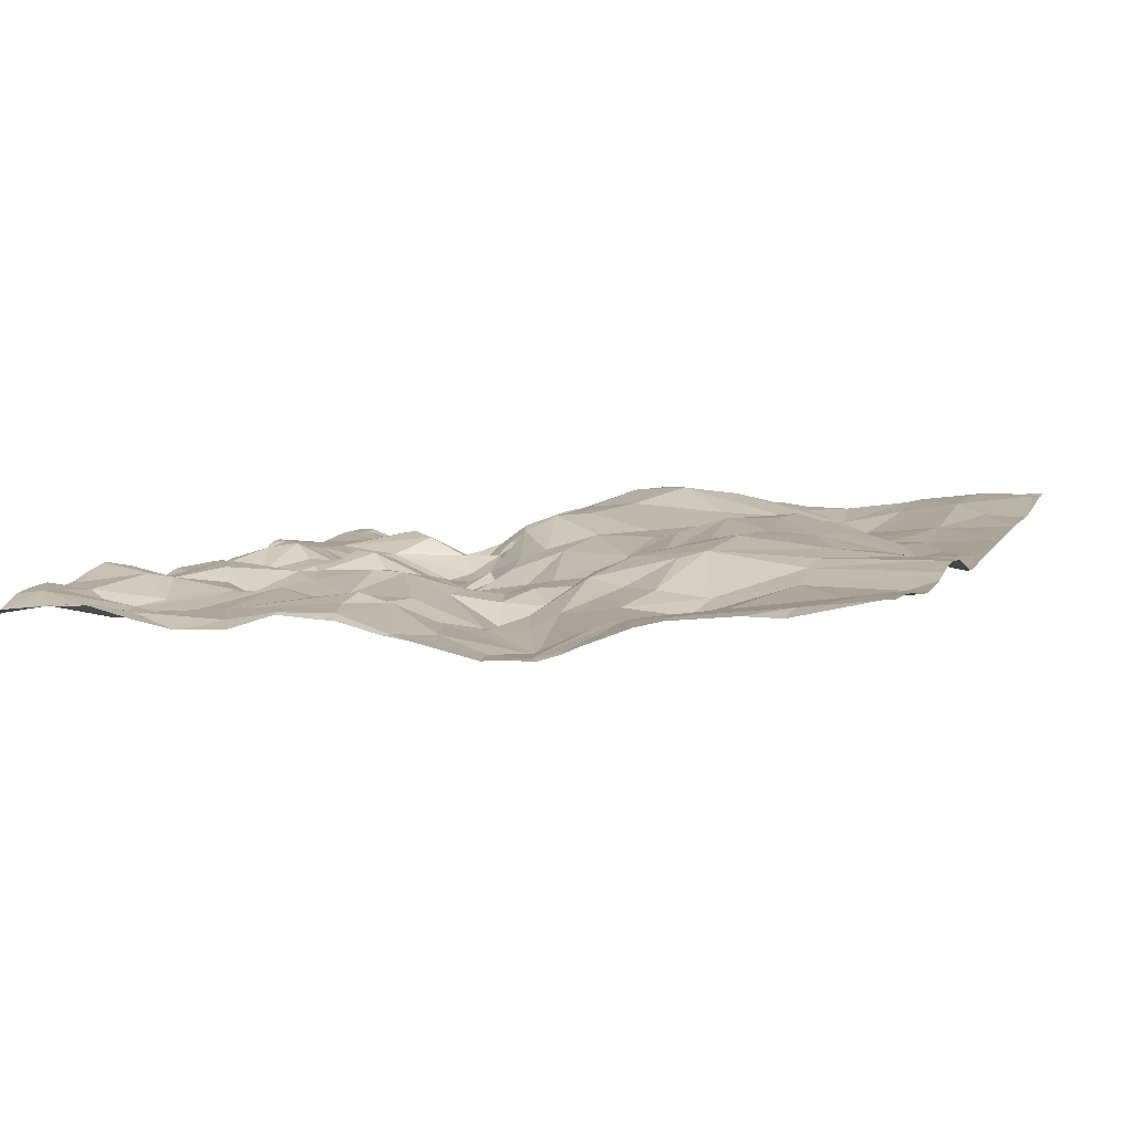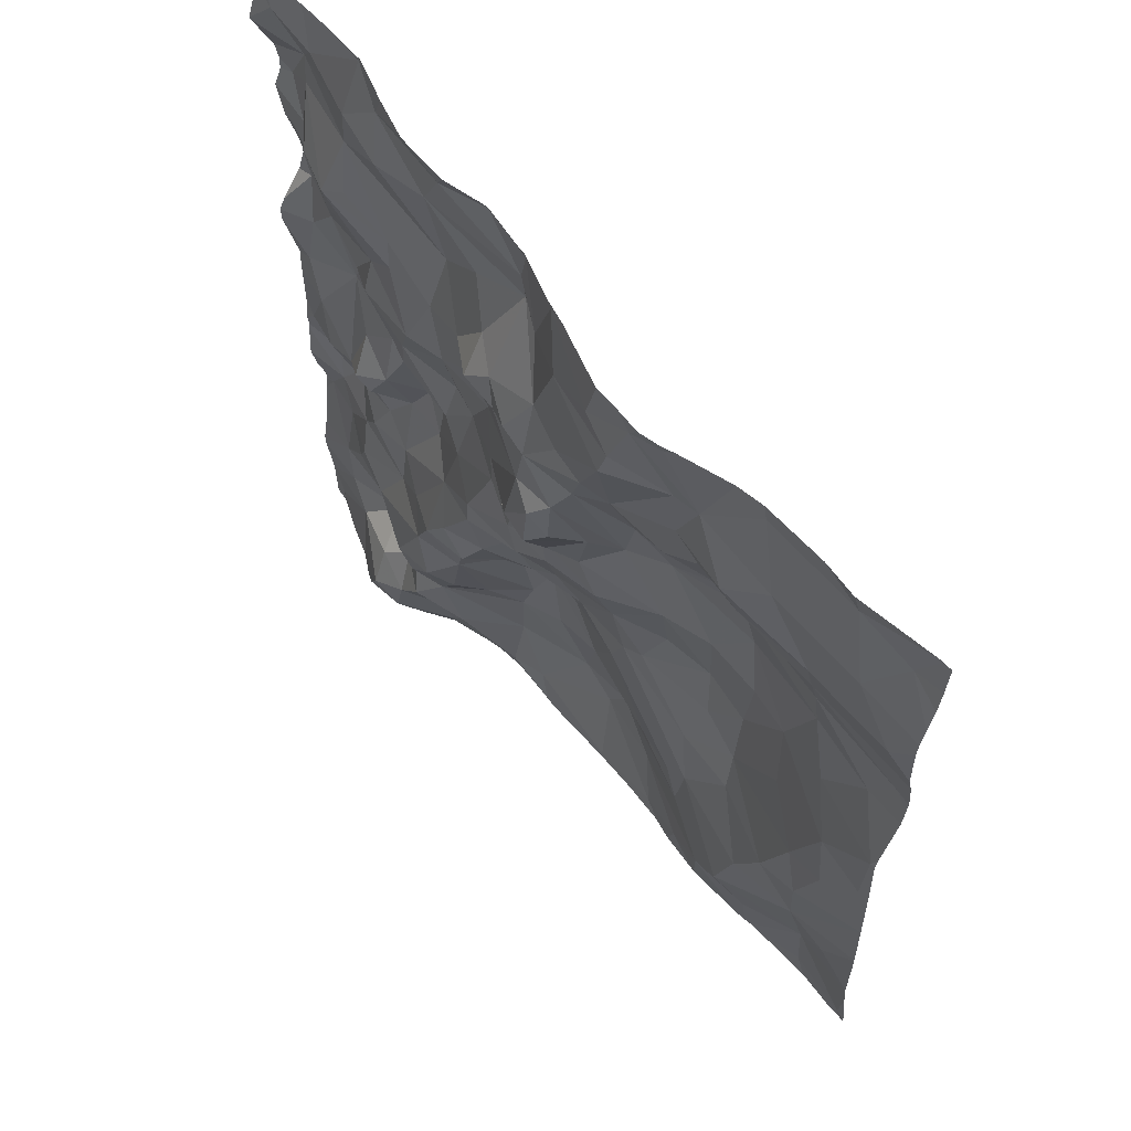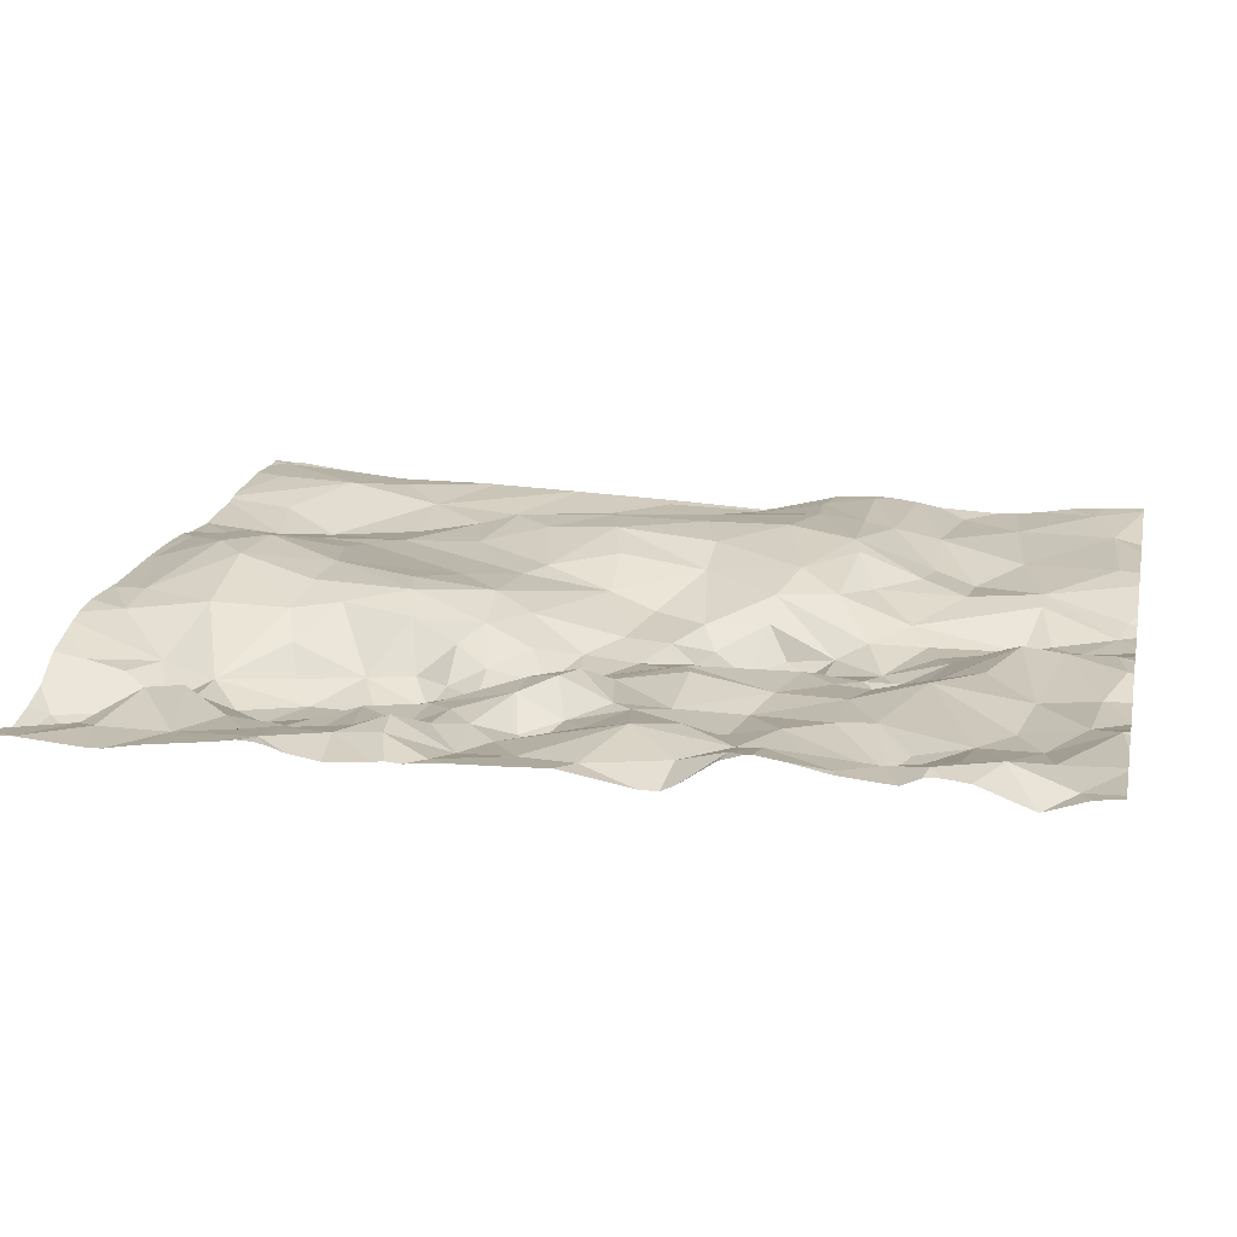
<metadata>
{"format":"obj","ext":"obj","renderer":"f3d","projection":"perspective","resolution":1024,"background":"white","views":[{"elev":6.0,"azim":-162.2,"up":"+Z"},{"elev":64.1,"azim":-127.0,"up":"+Y"},{"elev":14.6,"azim":101.6,"up":"+Z"}]}
</metadata>
<code>
v -71.95 -61.09 -1.482
v -72.27 -60.76 -1.345
v -72.45 -60.82 -1.204
v -70.85 -60.91 -1.431
v -71.45 -61.06 -1.37
v -71.27 -61.21 -1.341
v -72.71 -59.8 -1.302
v -72.59 -59.5 -1.4
v -72.9 -59.58 -1.283
v -75.3 -60.98 -1.108
v -75.09 -61.28 -1.064
v -75.06 -60.72 -1.174
v -71.54 -61.27 -1.469
v -71.37 -61.42 -1.558
v -74.05 -60.64 -1.176
v -74.5 -61.23 -1.27
v -73.97 -61.13 -1.168
v -72.69 -61.92 -1.198
v -72.38 -61.75 -1.24
v -72.6 -61.72 -1.176
v -72.71 -60.78 -1.103
v -73.02 -60.74 -1.07
v -72.88 -61.26 -1.018
v -74.29 -60 -1.047
v -74.34 -60.25 -1.121
v -73.96 -60.16 -1.145
v -73.94 -56.36 -1.441
v -75.5 -59.29 -1.203
v -75.25 -59.64 -1.227
v -70.56 -61.6 -1.41
v -70.86 -61.31 -1.427
v -71.04 -61.47 -1.474
v -71.4 -59.65 -1.4
v -71.6 -59.8 -1.44
v -71.31 -59.85 -1.468
v -74 -61.73 -1.17
v -74.28 -61.5 -1.23
v -72.05 -59.95 -1.617
v -72.2 -60.33 -1.499
v -71.94 -60.21 -1.617
v -70.82 -60.08 -1.374
v -70.91 -60.38 -1.394
v -70.64 -60.39 -1.359
v -71.48 -58.74 -1.37
v -71.63 -58.57 -1.403
v -71.58 -58.85 -1.374
v -74.87 -58.25 -1.087
v -75.02 -58.7 -1.137
v -74.65 -58.87 -1.074
v -72.65 -60.19 -1.118
v -72.42 -61.27 -1.184
v -72.06 -59.49 -1.466
v -71.81 -59.98 -1.523
v -73.05 -59.82 -1.201
v -74.62 -60.72 -1.257
v -71.07 -60.62 -1.466
v -72.46 -60.14 -1.218
v -72.52 -60.55 -1.174
v -72.14 -60.7 -1.513
v -71.3 -61.89 -1.649
v -73.42 -59.25 -1.269
v -72.99 -59.08 -1.417
v -74.98 -59.82 -1.204
v -74.7 -59.43 -1.107
v -72.35 -59.92 -1.567
v -72.24 -60.06 -1.489
v -74.67 -61.58 -1.15
v -70.98 -59.83 -1.315
v -71.15 -60.08 -1.437
v -71.58 -59.35 -1.349
v -72.64 -56.9 -1.256
v -72.79 -56.98 -1.318
v -72.97 -57.29 -1.464
v -70.62 -57.62 -1.347
v -70.85 -57.99 -1.328
v -72.51 -59.91 -1.373
v -72.45 -59.73 -1.483
v -72.77 -59.26 -1.467
v -72.39 -59.39 -1.534
v -72.38 -59.21 -1.524
v -71.28 -60.78 -1.469
v -71.71 -60.74 -1.629
v -71.8 -60.92 -1.602
v -72.08 -61.42 -1.435
v -71.89 -61.78 -1.393
v -70.65 -61.8 -1.416
v -71.13 -59.36 -1.471
v -71.39 -59.3 -1.514
v -71.24 -59.51 -1.423
v -71.68 -61.09 -1.495
v -71.78 -61.31 -1.587
v -72.02 -60.59 -1.625
v -75.5 -61.85 -1.044
v -74.81 -60.33 -1.238
v -74.06 -58.75 -1.1
v -74.39 -58.85 -1.055
v -74.01 -59.34 -1.029
v -75.06 -56.48 -1.199
v -74.47 -56.43 -1.26
v -75.19 -59.16 -1.216
v -75.54 -58.7 -1.233
v -75.17 -57.06 -1.212
v -75.39 -56.61 -1.143
v -72.09 -56.46 -1.37
v -73.58 -59.65 -1.174
v -73.72 -59.26 -1.117
v -74.85 -57.97 -1.113
v -74.24 -57.96 -1.09
v -72 -57.32 -1.299
v -72.46 -57.31 -1.41
v -72.25 -57.63 -1.422
v -72.3 -57.06 -1.314
v -73.34 -58.32 -1.393
v -73.49 -58.32 -1.262
v -73.26 -58.68 -1.394
v -70.76 -58.39 -1.389
v -70.68 -58.84 -1.408
v -71.26 -57.03 -1.397
v -71.58 -56.86 -1.418
v -70.81 -57.07 -1.33
v -70.63 -57.2 -1.305
v -70.8 -56.86 -1.309
v -72.5 -58.02 -1.42
v -72.54 -58.5 -1.448
v -72.22 -58.6 -1.342
v -70.96 -57.4 -1.476
v -71.19 -57.43 -1.535
v -71.06 -57.79 -1.451
v -73.29 -57.76 -1.461
v -73.39 -57.44 -1.495
v -73.53 -57.55 -1.41
v -72.07 -58.11 -1.418
v -72.04 -58.55 -1.323
v -73.24 -61.2 -0.9899
v -73.6 -60.88 -1.126
v -71.54 -56.5 -1.357
v -71.93 -56.78 -1.358
v -71.96 -57.72 -1.4
v -73.21 -57.94 -1.545
v -71.61 -57.54 -1.407
v -71.33 -57.34 -1.48
v -71.34 -56.35 -1.301
v -72.14 -59.08 -1.412
v -72.53 -58.76 -1.447
v -71.5 -59.09 -1.458
v -71.3 -59.21 -1.546
v -71.25 -58.94 -1.414
v -73.76 -58.76 -1.203
v -74.07 -57.54 -1.267
v -74.09 -57.91 -1.129
v -73.37 -58.98 -1.359
v -72.97 -58.81 -1.433
v -73.44 -59.76 -1.195
v -72.74 -58.95 -1.492
v -71.97 -58.93 -1.364
v -73 -57.66 -1.561
v -71.62 -57.75 -1.425
v -71.79 -58.2 -1.461
v -73.09 -58.41 -1.636
v -73.12 -58.6 -1.509
v -72.81 -58.65 -1.504
v -74.11 -56.85 -1.337
v -73.75 -56.41 -1.49
v -75.47 -57.98 -1.106
v -74.84 -57.79 -1.148
v -73.2 -57.37 -1.503
v -74.33 -57.25 -1.364
v -74.6 -56.99 -1.282
v -74.85 -57.51 -1.21
v -73.56 -57.97 -1.26
v -73.75 -58.2 -1.158
v -74.31 -58.35 -1.039
v -74.31 -59.43 -1.026
v -75.43 -57.41 -1.207
v -71.55 -61.85 -1.61
v -75.11 -61.76 -1.044
v -71.62 -61.53 -1.604
v -71.86 -61.55 -1.439
v -71.41 -61.66 -1.673
v -70.63 -59.55 -1.417
v -73.32 -60.08 -1.186
v -73.22 -61.91 -1.153
v -73.68 -61.84 -1.124
v -71.38 -58.25 -1.458
v -75.08 -60.22 -1.223
v -74.05 -59.75 -1.056
v -70.78 -59.16 -1.427
v -73.88 -60.81 -1.17
v -72.2 -59.73 -1.586
v -71.05 -58.67 -1.313
v -71.13 -59.68 -1.397
v -72.87 -60.25 -1.1
v -70.89 -59.48 -1.464
v -73.1 -61.45 -1.003
v -73.55 -61.48 -1.044
v -71.59 -60.16 -1.47
v -71.68 -59.16 -1.276
v -71.85 -59.35 -1.339
v -71.84 -59.08 -1.279
v -70.78 -59.81 -1.346
v -73.12 -56.8 -1.449
v -73.61 -56.93 -1.554
v -71.41 -60.51 -1.542
v -71.21 -60.32 -1.513
v -75.31 -58.28 -1.118
v -73.64 -56.77 -1.523
v -73.45 -56.61 -1.512
v -73.96 -56.85 -1.374
v -74.39 -57.49 -1.293
v -73.82 -57.79 -1.283
v -71.32 -56.71 -1.421
v -73.11 -58.07 -1.624
v -72.95 -57.97 -1.571
v -73.23 -58.21 -1.576
v -72.65 -56.67 -1.287
v -73.95 -57.28 -1.333
v -72.72 -56.4 -1.306
v -72.42 -56.34 -1.305
v -72.66 -57.72 -1.5
v -72.64 -57.42 -1.503
v -72.84 -57.56 -1.572
v -72.48 -57.57 -1.553
v -70.66 -58.12 -1.302
v -70.94 -58.13 -1.364
v -70.96 -56.64 -1.361
v -71.14 -58.42 -1.325
v -70.78 -57.42 -1.362
v -72.89 -58.39 -1.619
v -72.34 -57.83 -1.433
v -71.22 -58.28 -1.398
v -73.03 -56.36 -1.394
v -71.4 -57.98 -1.403
v -70.69 -56.52 -1.404
v -75.57 -59.88 -1.164
v -75.57 -61.79 -1.045
v -75.57 -61.38 -1.097
v -75.57 -61.08 -1.126
v -75.57 -58.68 -1.225
v -75.57 -57.57 -1.168
v -75.57 -56.32 -1.122
v -75.57 -61.11 -1.124
v -75.57 -59.78 -1.168
v -75.57 -58.06 -1.114
v -75.57 -58.62 -1.217
v -75.57 -61.89 -1.043
v -75.57 -56.56 -1.127
v -75.57 -59.91 -1.161
v -75.57 -61.84 -1.045
v -75.57 -60.46 -1.137
v -75.57 -59.19 -1.198
v -75.57 -59.35 -1.189
v -75.57 -58.73 -1.226
v -75.57 -58.23 -1.124
v -75.57 -59.9 -1.162
v -75.57 -57.21 -1.189
v -75.57 -57.08 -1.184
v -75.57 -56.94 -1.167
v -75.57 -57.67 -1.147
v -75.57 -58.69 -1.227
v -75.57 -57.71 -1.139
v -75.57 -57.85 -1.12
v -75.57 -57.98 -1.11
v -75.57 -60.49 -1.133
v -75.57 -56.75 -1.139
v -70.56 -61.57 -1.413
v -70.56 -61.24 -1.442
v -70.56 -57 -1.348
v -70.56 -60.47 -1.357
v -70.56 -60.42 -1.359
v -70.56 -58.53 -1.475
v -70.56 -56.7 -1.461
v -70.56 -56.69 -1.462
v -70.56 -59.74 -1.416
v -70.56 -57.62 -1.347
v -70.56 -60.33 -1.374
v -70.56 -57.22 -1.334
v -70.56 -57.13 -1.331
v -70.56 -57.52 -1.359
v -70.56 -58.43 -1.479
v -70.56 -61.8 -1.409
v -70.56 -59.13 -1.405
v -70.56 -58.04 -1.276
v -70.56 -60.23 -1.408
v -70.56 -60.57 -1.371
v -70.56 -57.33 -1.379
v -70.56 -59.78 -1.422
v -70.56 -60.05 -1.439
v -70.56 -59.43 -1.408
v -70.56 -59.56 -1.413
v -70.56 -60.38 -1.363
v -70.56 -59.65 -1.426
v -70.56 -58.35 -1.443
v -70.56 -61.15 -1.443
v -70.56 -56.46 -1.391
v -70.56 -60.97 -1.413
v -70.56 -57.99 -1.274
v -70.56 -57.83 -1.301
v -70.56 -58.16 -1.315
v -70.56 -61.61 -1.409
v -70.56 -58.93 -1.399
v -70.56 -61.6 -1.411
v -75.44 -61.95 -1.041
v -71.21 -61.95 -1.614
v -74.62 -61.95 -1.117
v -70.65 -61.95 -1.412
v -70.75 -61.95 -1.448
v -71.66 -61.95 -1.486
v -75.17 -61.95 -1.039
v -72.22 -61.95 -1.224
v -75.52 -61.95 -1.032
v -72.75 -61.95 -1.195
v -70.9 -61.95 -1.501
v -75.52 -61.95 -1.032
v -74.2 -61.95 -1.167
v -72.39 -61.95 -1.196
v -73.22 -61.95 -1.156
v -73.5 -61.95 -1.143
v -70.56 -61.95 -1.409
v -73.93 -61.95 -1.161
v -75.57 -61.95 -1.035
v -71.16 -61.95 -1.588
v -74.78 -61.95 -1.086
v -72.03 -61.95 -1.286
v -70.62 -61.95 -1.411
v -74.71 -61.95 -1.097
v -74.67 -61.95 -1.108
v -72.66 -61.95 -1.193
v -74.22 -61.95 -1.169
v -71.48 -61.95 -1.554
v -71.06 -61.95 -1.544
v -72.11 -61.95 -1.253
v -71.31 -61.95 -1.601
v -73.79 -61.95 -1.14
v -71.85 -61.95 -1.35
v -70.58 -61.95 -1.41
v -71.62 -56.31 -1.366
v -70.91 -56.31 -1.342
v -72.75 -56.31 -1.331
v -73.67 -56.31 -1.492
v -71.9 -56.31 -1.411
v -72.17 -56.31 -1.396
v -73 -56.31 -1.394
v -74.45 -56.31 -1.267
v -71.1 -56.31 -1.323
v -75.52 -56.31 -1.125
v -71.85 -56.31 -1.411
v -72.68 -56.31 -1.33
v -73.81 -56.31 -1.49
v -72.39 -56.31 -1.324
v -75.54 -56.31 -1.124
v -74 -56.31 -1.42
v -75.52 -56.31 -1.126
v -71.35 -56.31 -1.303
v -71.38 -56.31 -1.31
v -75.5 -56.31 -1.128
v -75.04 -56.31 -1.233
v -73.96 -56.31 -1.443
v -70.57 -56.31 -1.373
v -73.93 -56.31 -1.453
v -70.56 -56.31 -1.373
v -70.61 -56.31 -1.375
v -74.83 -56.31 -1.229
v -71.32 -56.31 -1.311
v -73.52 -56.31 -1.501
v -73.15 -56.31 -1.417
v -70.88 -56.31 -1.348
v -75.57 -56.31 -1.121
v -74.55 -56.31 -1.257
v -72.43 -56.31 -1.315
v -74.3 -56.31 -1.305
g obj_0
f 86 305 324
f 86 306 305
f 86 312 306
f 86 280 30
f 32 330 86
f 30 32 86
f 280 86 335
f 330 312 86
f 335 86 324
f 280 299 30
f 30 31 32
f 301 30 299
f 265 30 301
f 266 31 30
f 266 30 265
f 179 321 32
f 14 179 32
f 6 32 31
f 6 14 32
f 321 330 32
f 335 318 280
f 31 266 4
f 6 31 4
f 179 60 303
f 179 175 60
f 179 14 177
f 175 179 177
f 303 321 179
f 14 13 177
f 13 14 6
f 4 5 6
f 6 5 13
f 266 293 4
f 4 293 295
f 4 295 43
f 43 42 4
f 5 4 81
f 56 4 42
f 56 81 4
f 60 175 329
f 303 60 332
f 329 332 60
f 175 307 329
f 85 334 175
f 85 175 177
f 334 307 175
f 177 178 85
f 91 177 13
f 177 91 178
f 90 91 13
f 5 90 13
f 81 90 5
f 295 284 43
f 43 269 290
f 43 275 283
f 41 42 43
f 269 43 268
f 268 43 284
f 275 43 290
f 287 41 43
f 287 43 283
f 56 42 204
f 42 41 69
f 204 42 69
f 81 83 90
f 81 56 203
f 82 83 81
f 82 81 203
f 203 56 204
f 84 331 85
f 178 84 85
f 334 85 323
f 331 323 85
f 84 178 91
f 91 1 84
f 90 1 91
f 83 1 90
f 68 69 41
f 200 41 286
f 41 200 68
f 286 41 287
f 204 69 196
f 203 204 196
f 68 35 69
f 69 35 196
f 83 92 1
f 83 82 92
f 40 82 203
f 203 196 40
f 92 82 40
f 84 19 309
f 19 84 51
f 84 1 51
f 309 331 84
f 3 51 1
f 1 2 3
f 2 1 59
f 59 1 92
f 193 68 200
f 191 35 68
f 68 193 191
f 200 180 193
f 286 273 200
f 291 180 200
f 291 200 273
f 196 35 34
f 196 53 40
f 196 34 53
f 35 191 33
f 33 34 35
f 39 59 92
f 39 92 40
f 38 39 40
f 38 40 53
f 19 315 309
f 18 19 20
f 51 20 19
f 315 19 18
f 23 20 51
f 3 23 51
f 58 3 2
f 3 21 23
f 3 58 21
f 59 39 2
f 2 39 58
f 180 187 193
f 191 193 89
f 87 193 187
f 89 193 87
f 89 33 191
f 180 289 288
f 180 288 187
f 289 180 291
f 34 52 53
f 34 33 70
f 198 52 34
f 34 70 198
f 52 38 53
f 33 89 70
f 57 58 39
f 66 57 39
f 66 39 38
f 38 65 66
f 65 38 189
f 38 52 189
f 18 182 316
f 182 18 20
f 315 18 327
f 327 18 311
f 316 311 18
f 194 182 20
f 20 23 194
f 134 194 23
f 21 22 23
f 23 22 134
f 50 21 58
f 58 57 50
f 50 22 21
f 187 117 190
f 87 187 190
f 288 281 187
f 300 117 187
f 300 187 281
f 87 88 89
f 88 70 89
f 190 147 87
f 87 146 88
f 146 87 147
f 52 79 189
f 79 52 80
f 198 143 52
f 52 143 80
f 70 197 198
f 145 70 88
f 145 197 70
f 199 143 198
f 199 198 197
f 57 7 50
f 76 57 66
f 57 76 7
f 66 65 76
f 65 77 76
f 189 77 65
f 189 79 77
f 182 194 183
f 316 182 183
f 194 195 183
f 195 194 134
f 134 17 195
f 22 135 134
f 17 134 135
f 192 22 50
f 22 181 135
f 181 22 192
f 54 192 50
f 7 54 50
f 117 300 270
f 190 117 116
f 116 117 270
f 224 190 116
f 190 44 147
f 226 190 224
f 44 190 226
f 88 146 145
f 145 146 147
f 147 44 145
f 77 79 8
f 78 8 79
f 78 79 80
f 80 154 78
f 80 143 144
f 144 154 80
f 143 199 155
f 143 125 144
f 125 143 155
f 145 46 197
f 46 199 197
f 44 46 145
f 46 155 199
f 9 54 7
f 7 76 77
f 7 8 9
f 7 77 8
f 183 36 319
f 195 36 183
f 317 183 333
f 316 183 317
f 319 333 183
f 37 36 195
f 195 17 37
f 37 17 16
f 15 16 17
f 15 17 188
f 135 188 17
f 181 188 135
f 192 54 181
f 188 181 15
f 15 181 153
f 54 153 181
f 54 9 61
f 153 54 61
f 116 279 223
f 116 223 224
f 270 279 116
f 224 230 226
f 75 224 223
f 232 230 224
f 75 128 224
f 224 128 232
f 226 184 44
f 44 45 46
f 184 45 44
f 226 230 184
f 8 78 9
f 78 62 9
f 62 78 154
f 62 154 152
f 152 154 161
f 144 161 154
f 124 144 125
f 161 144 124
f 155 133 125
f 45 155 46
f 133 155 45
f 123 124 125
f 133 132 125
f 132 123 125
f 61 9 62
f 36 314 319
f 36 37 328
f 328 314 36
f 37 304 328
f 37 67 326
f 16 67 37
f 326 304 37
f 11 67 16
f 16 12 11
f 55 12 16
f 15 55 16
f 25 55 15
f 26 25 15
f 153 26 15
f 26 153 105
f 105 153 61
f 62 151 61
f 106 105 61
f 61 151 148
f 61 148 106
f 279 292 223
f 223 298 282
f 223 282 75
f 298 223 292
f 184 230 232
f 75 227 128
f 74 227 75
f 282 296 75
f 297 74 75
f 297 75 296
f 232 158 184
f 128 127 232
f 232 157 158
f 232 127 157
f 128 227 126
f 126 127 128
f 158 45 184
f 45 158 132
f 132 133 45
f 151 62 152
f 152 115 151
f 115 152 160
f 152 161 160
f 159 160 161
f 124 228 161
f 159 161 228
f 124 123 213
f 124 213 228
f 219 213 123
f 229 123 132
f 229 219 123
f 138 132 158
f 132 138 229
f 11 325 67
f 325 326 67
f 176 11 93
f 11 241 93
f 11 10 237
f 10 11 12
f 237 241 11
f 325 11 176
f 12 55 94
f 12 247 249
f 12 94 185
f 185 254 12
f 263 10 12
f 263 12 249
f 254 247 12
f 94 55 25
f 94 25 24
f 24 25 26
f 186 24 26
f 186 26 105
f 105 97 186
f 105 106 97
f 115 148 151
f 97 106 148
f 115 114 148
f 95 97 148
f 148 114 171
f 171 95 148
f 126 227 120
f 121 227 285
f 120 227 121
f 285 227 74
f 274 74 297
f 285 74 278
f 278 74 274
f 157 138 158
f 120 127 126
f 127 140 157
f 118 127 120
f 127 141 140
f 118 141 127
f 157 140 138
f 113 115 160
f 113 114 115
f 160 159 113
f 113 159 214
f 228 212 159
f 159 212 214
f 212 228 213
f 156 213 219
f 156 139 213
f 212 213 139
f 219 229 222
f 221 156 219
f 220 219 222
f 221 219 220
f 229 138 111
f 229 111 222
f 109 138 140
f 138 109 111
f 93 302 176
f 322 176 308
f 302 308 176
f 325 176 322
f 93 236 235
f 245 93 248
f 241 236 93
f 248 93 235
f 302 93 313
f 313 93 310
f 310 93 245
f 237 10 263
f 185 94 63
f 63 94 24
f 185 29 234
f 185 63 29
f 234 254 185
f 63 24 64
f 24 186 173
f 24 173 64
f 186 97 173
f 96 173 97
f 95 96 97
f 114 113 139
f 114 170 171
f 139 129 114
f 170 114 129
f 95 172 96
f 171 172 95
f 171 108 172
f 150 171 170
f 150 108 171
f 120 121 122
f 122 118 120
f 121 277 122
f 285 276 121
f 277 121 276
f 118 140 141
f 140 118 109
f 122 211 118
f 109 118 119
f 119 118 211
f 113 214 139
f 212 139 214
f 156 129 139
f 129 156 130
f 166 130 156
f 221 73 156
f 156 73 166
f 110 222 111
f 110 220 222
f 220 73 221
f 220 110 71
f 71 73 220
f 109 110 111
f 109 112 110
f 109 119 137
f 109 137 112
f 310 245 320
f 63 100 29
f 100 63 64
f 28 242 29
f 100 28 29
f 242 234 29
f 49 100 64
f 173 49 64
f 96 49 173
f 172 49 96
f 210 150 170
f 170 129 131
f 170 131 210
f 129 130 131
f 49 172 47
f 172 108 47
f 107 47 108
f 108 165 107
f 149 108 150
f 209 165 108
f 209 108 149
f 149 150 210
f 122 267 271
f 233 122 271
f 225 211 122
f 225 122 233
f 277 267 122
f 211 136 119
f 142 211 225
f 136 211 142
f 119 136 137
f 130 202 131
f 130 166 202
f 166 73 202
f 201 202 73
f 71 72 73
f 73 72 201
f 110 112 71
f 112 137 71
f 71 215 72
f 215 71 137
f 104 137 136
f 137 104 215
f 100 101 28
f 101 100 48
f 100 49 48
f 28 101 252
f 242 28 251
f 251 28 250
f 252 250 28
f 47 48 49
f 210 216 149
f 131 216 210
f 208 216 131
f 131 202 208
f 47 205 48
f 107 205 47
f 205 107 164
f 164 107 165
f 169 258 165
f 169 165 209
f 261 164 165
f 261 165 260
f 258 260 165
f 149 216 209
f 169 209 167
f 209 216 167
f 233 272 294
f 233 366 225
f 271 272 233
f 361 233 294
f 366 233 361
f 142 225 337
f 366 337 225
f 104 136 346
f 136 336 346
f 336 136 142
f 142 344 363
f 337 344 142
f 336 142 354
f 354 142 353
f 353 142 363
f 208 202 206
f 202 201 206
f 207 206 201
f 231 201 72
f 201 231 207
f 217 72 215
f 217 231 72
f 104 218 215
f 217 215 218
f 346 340 104
f 341 104 340
f 349 218 104
f 349 104 341
f 101 48 205
f 101 238 259
f 252 101 259
f 244 101 205
f 238 101 244
f 216 208 162
f 216 162 167
f 163 162 208
f 206 163 208
f 164 243 205
f 244 205 253
f 243 253 205
f 164 261 262
f 243 164 262
f 169 102 174
f 167 168 169
f 168 102 169
f 258 169 174
f 162 168 167
f 361 294 358
f 294 360 358
f 163 206 207
f 207 364 163
f 207 231 365
f 365 364 207
f 217 338 231
f 231 342 365
f 338 342 231
f 217 218 369
f 217 347 338
f 369 347 217
f 369 218 349
f 162 163 27
f 162 99 168
f 27 351 162
f 351 370 162
f 343 99 162
f 343 162 370
f 27 163 348
f 163 339 348
f 364 339 163
f 102 168 98
f 103 102 98
f 255 174 102
f 255 102 256
f 256 102 103
f 174 255 239
f 258 174 239
f 168 99 98
f 348 359 27
f 357 27 359
f 351 27 357
f 98 99 368
f 99 343 368
f 103 98 355
f 98 356 355
f 368 362 98
f 356 98 362
f 103 264 257
f 264 103 246
f 256 103 257
f 246 103 352
f 355 352 103
f 246 345 240
f 352 345 246
f 345 350 240
f 240 350 367

</code>
